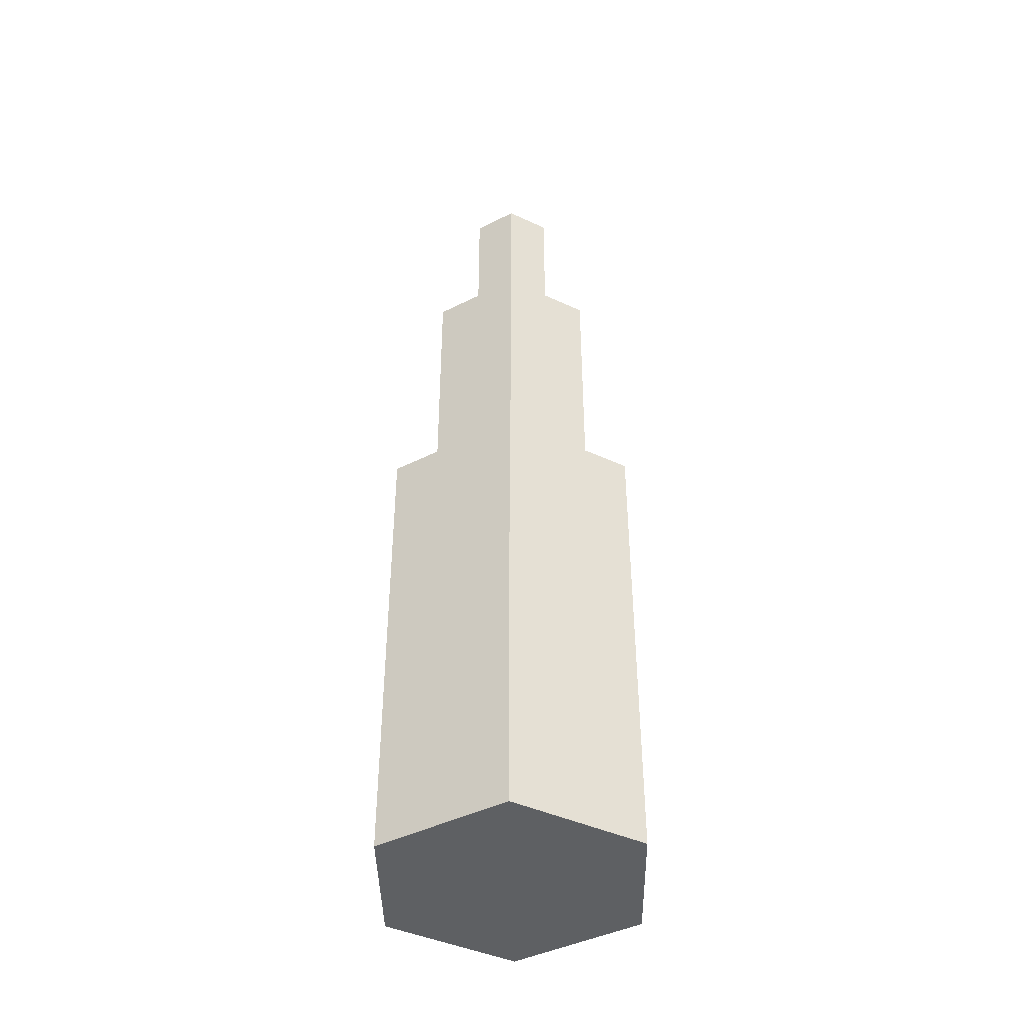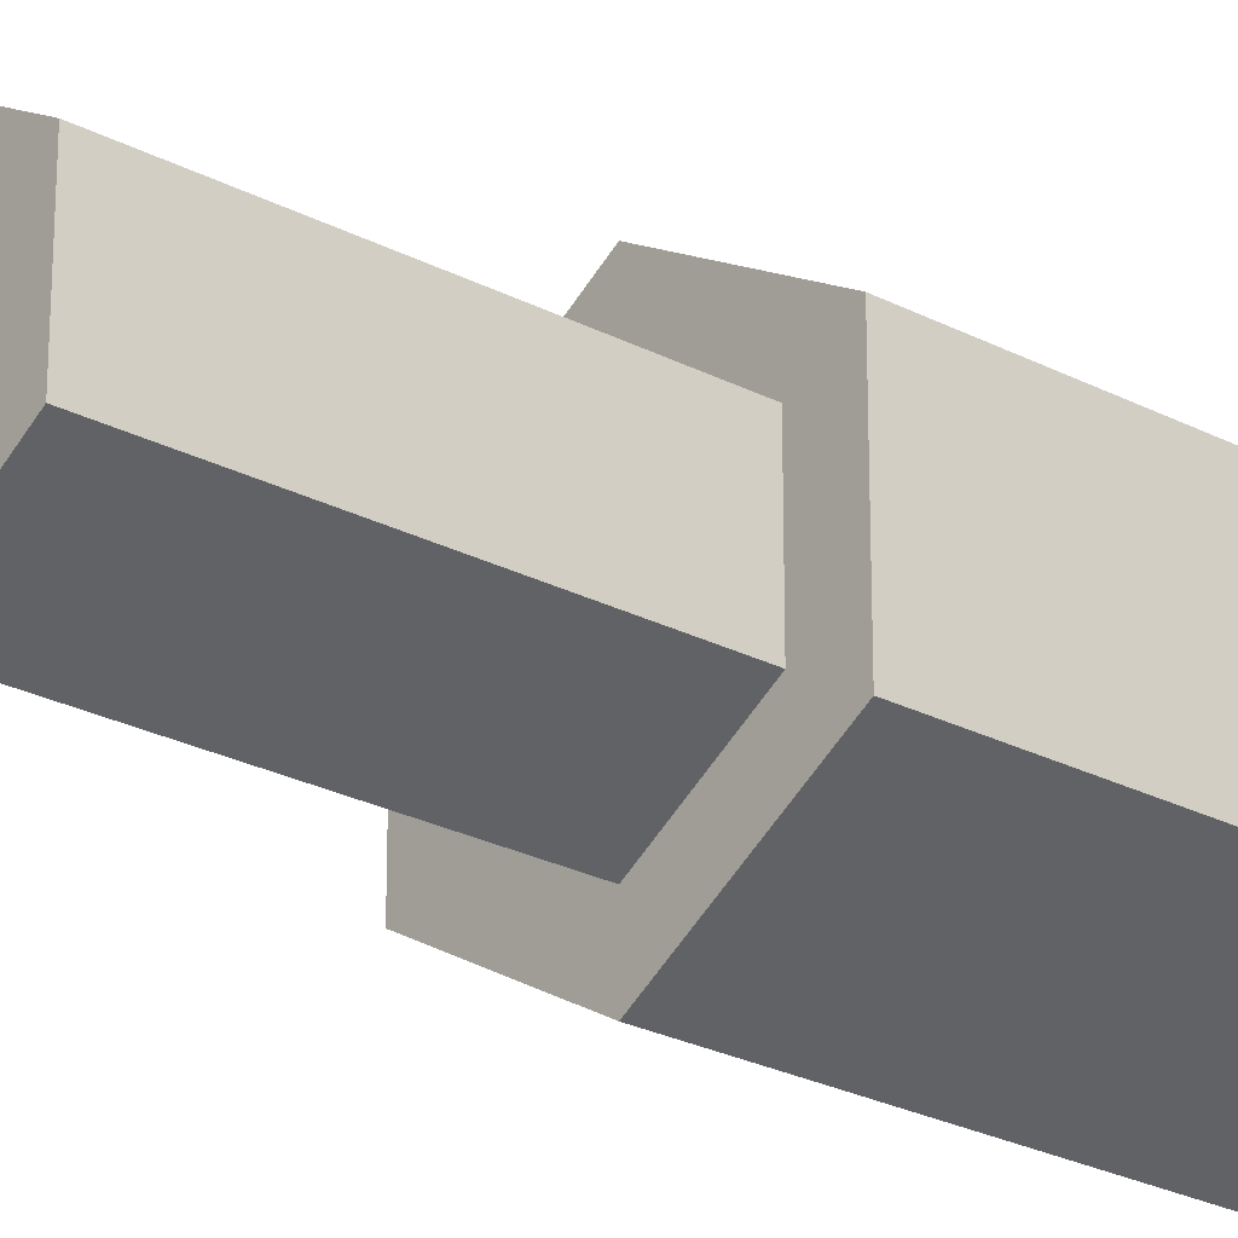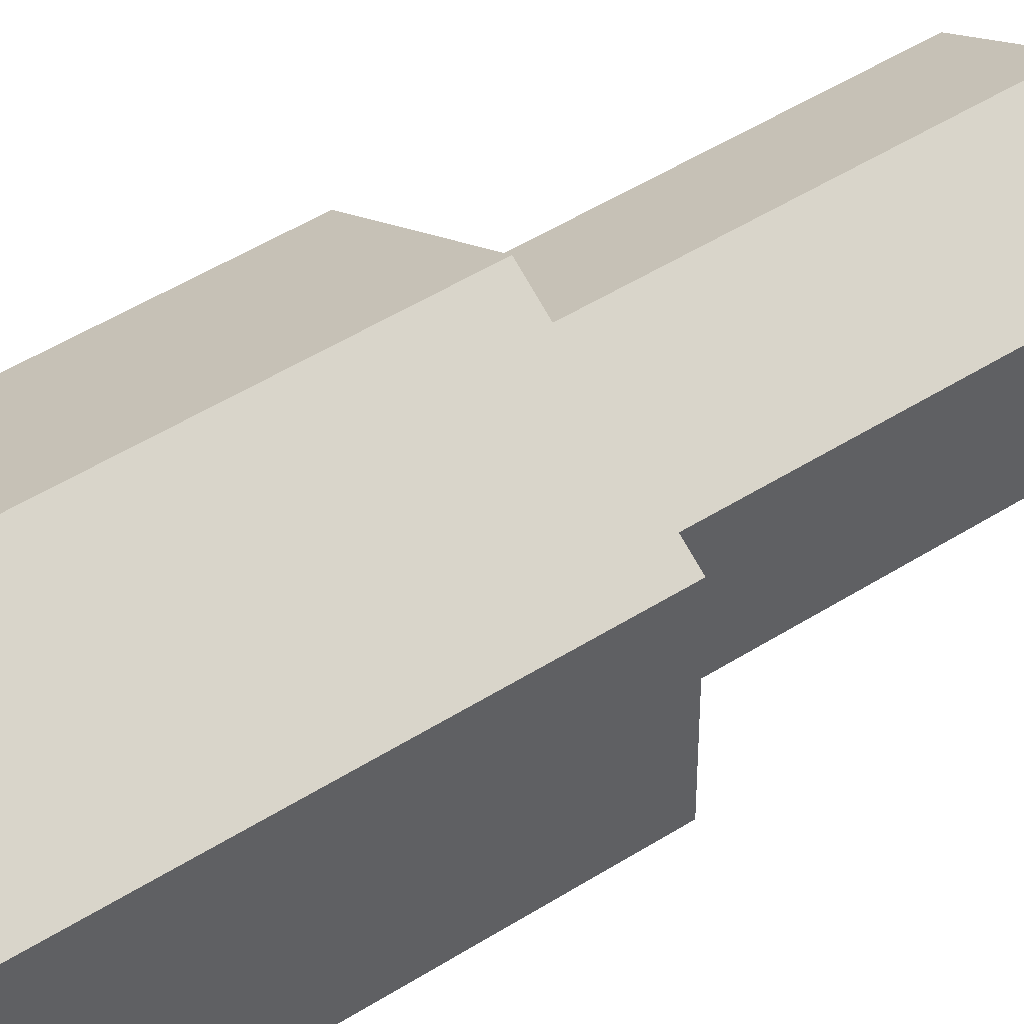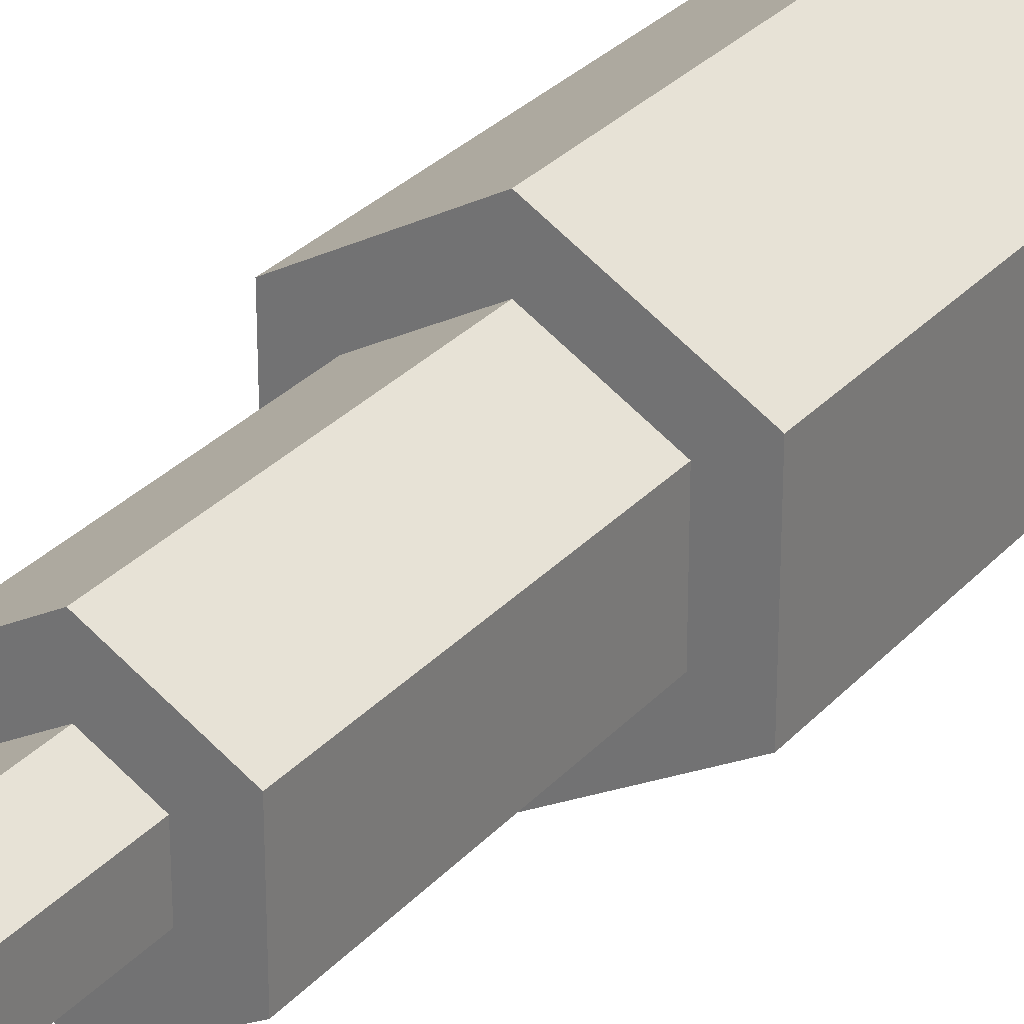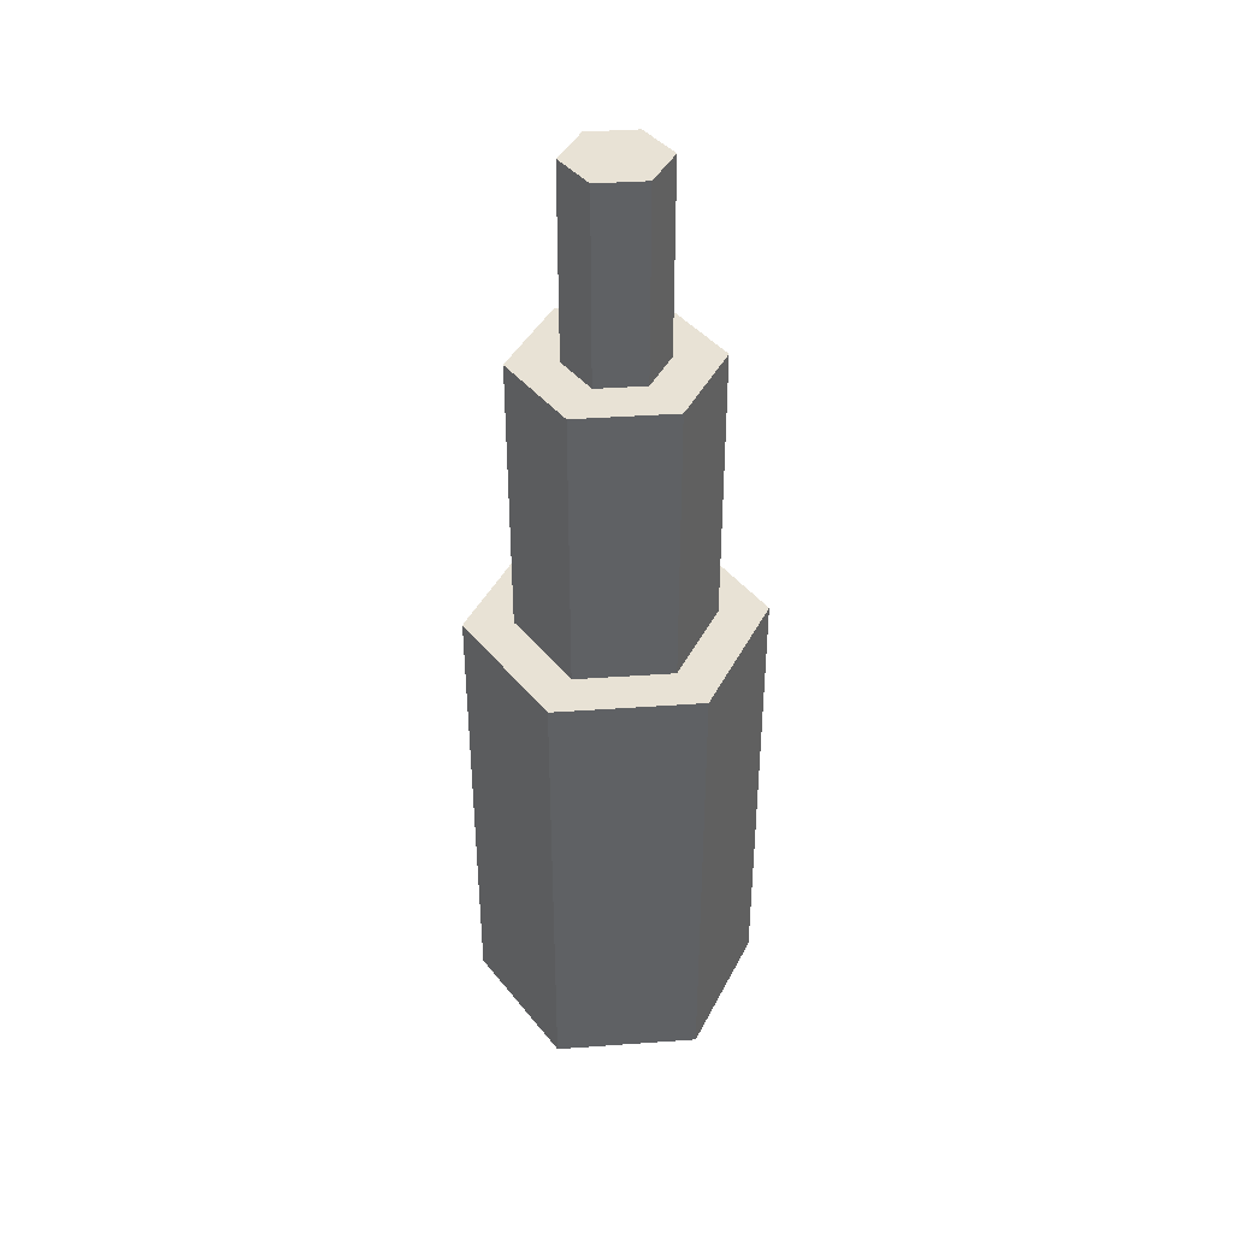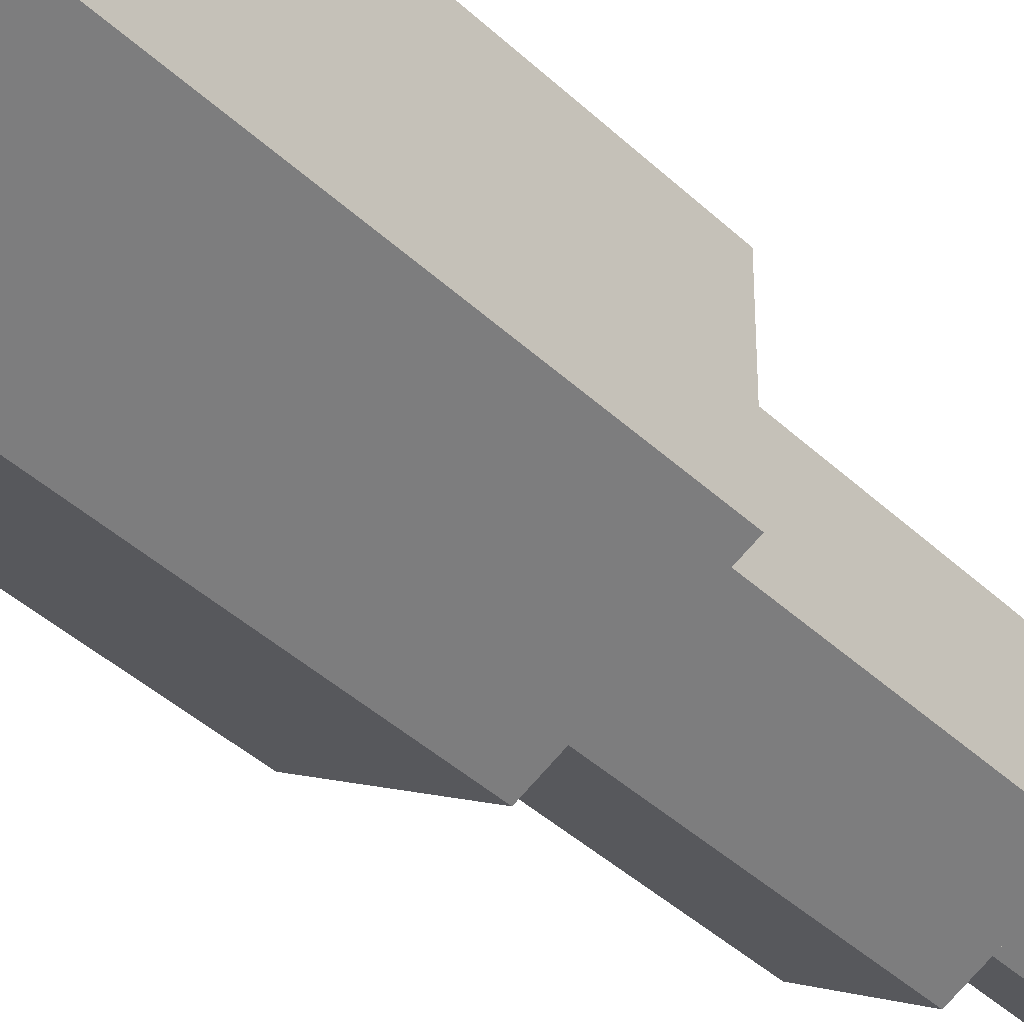
<metadata>
{"format":"obj","ext":"obj","renderer":"f3d","projection":"perspective","resolution":1024,"background":"white","views":[{"elev":-42.7,"azim":61.0,"up":"+Y"},{"elev":-25.4,"azim":-129.9,"up":"+Z"},{"elev":47.0,"azim":54.0,"up":"+Z"},{"elev":29.0,"azim":-147.1,"up":"+Z"},{"elev":40.9,"azim":-34.9,"up":"+Y"},{"elev":-38.0,"azim":39.6,"up":"+Z"}]}
</metadata>
<code>
o middle
v 0.5 0.3125 0.5
v 0.5 0 0.5938
v 0.5 0.3125 0.5938
v 0.5812 0 0.5469
v 0.5812 0.3125 0.5469
v 0.5812 0 0.4531
v 0.5812 0.3125 0.4531
v 0.5 0 0.4062
v 0.5 0.3125 0.4062
v 0.4188 0 0.4531
v 0.4188 0.3125 0.4531
v 0.4188 0 0.5469
v 0.4188 0.3125 0.5469
f 2 4 5 3
f 3 5 1
f 4 6 7 5
f 5 7 1
f 6 8 9 7
f 7 9 1
f 8 10 11 9
f 9 11 1
f 10 12 13 11
f 11 13 1
f 12 2 3 13
f 13 3 1
f 8 6 4 2
f 2 12 10 8
o top
v 0.5 0.5 0.5
v 0.5 0.3125 0.5625
v 0.5 0.5 0.5625
v 0.5541 0.3125 0.5312
v 0.5541 0.5 0.5312
v 0.5541 0.3125 0.4688
v 0.5541 0.5 0.4688
v 0.5 0.3125 0.4375
v 0.5 0.5 0.4375
v 0.4459 0.3125 0.4688
v 0.4459 0.5 0.4688
v 0.4459 0.3125 0.5312
v 0.4459 0.5 0.5312
f 15 17 18 16
f 16 18 14
f 18 20 14
f 19 21 22 20
f 20 22 14
f 21 23 24 22
f 22 24 14
f 23 25 26 24
f 24 26 14
f 25 15 16 26
f 26 16 14
f 17 19 20 18
o cap
v 0.5 0.625 0.5
v 0.5 0.5 0.5312
v 0.5 0.625 0.5312
v 0.5271 0.5 0.5156
v 0.5271 0.625 0.5156
v 0.5271 0.5 0.4844
v 0.5271 0.625 0.4844
v 0.5 0.5 0.4688
v 0.5 0.625 0.4688
v 0.4729 0.5 0.4844
v 0.4729 0.625 0.4844
v 0.4729 0.5 0.5156
v 0.4729 0.625 0.5156
f 28 30 31 29
f 29 31 27
f 30 32 33 31
f 31 33 27
f 32 34 35 33
f 33 35 27
f 34 36 37 35
f 35 37 27
f 36 38 39 37
f 37 39 27
f 38 28 29 39
f 39 29 27

</code>
